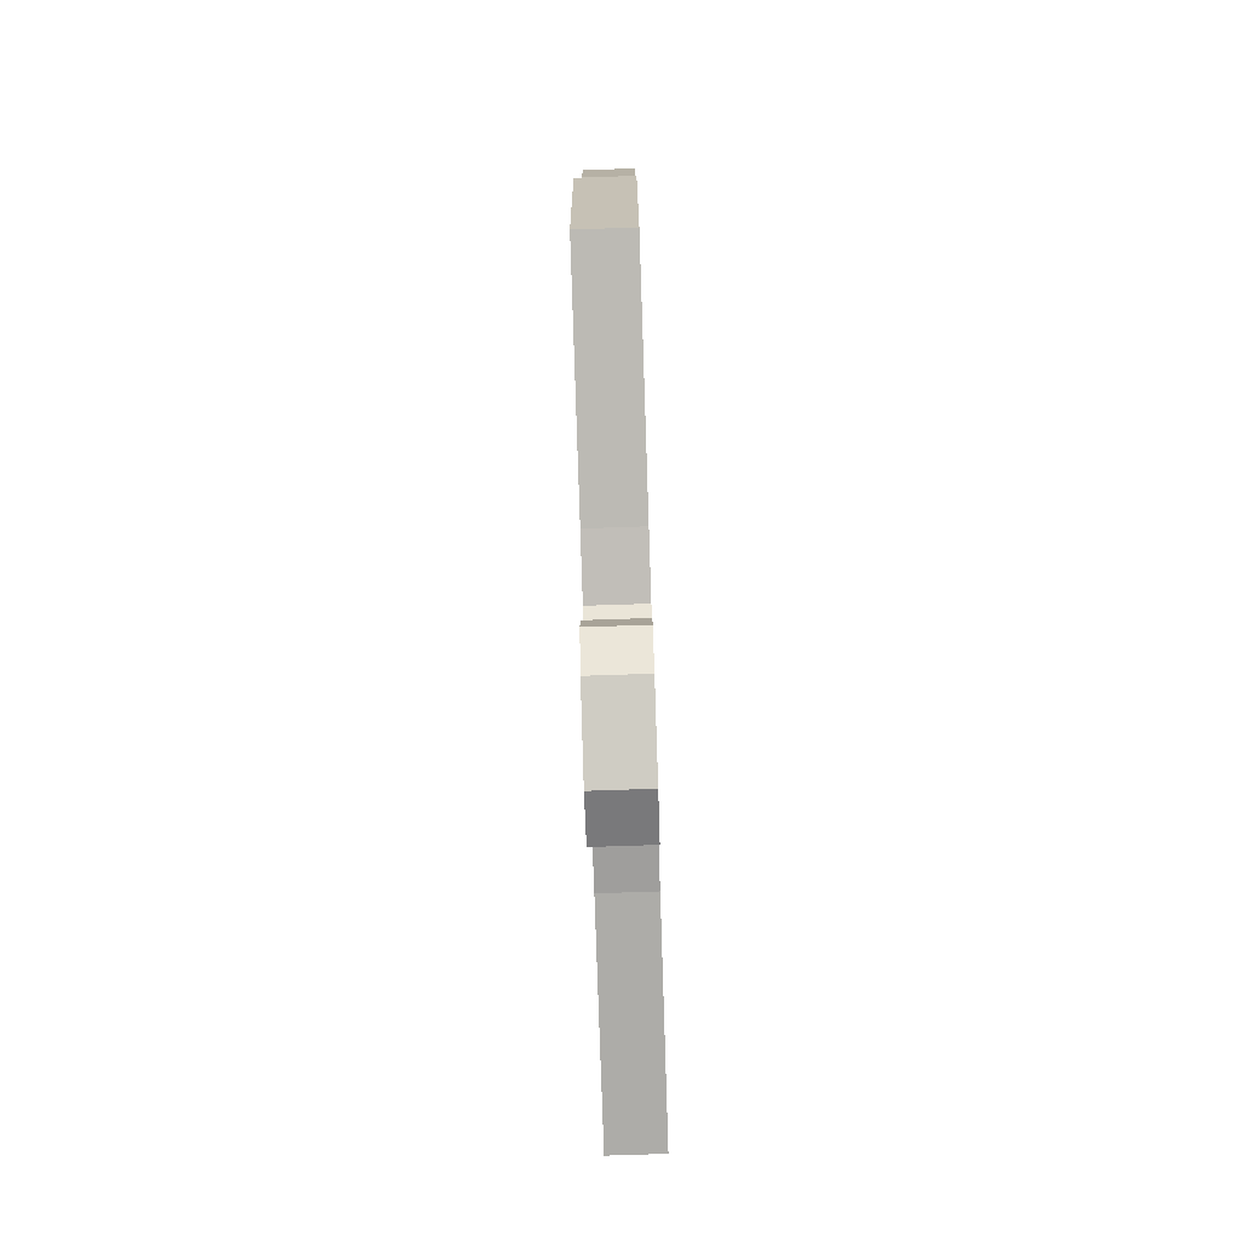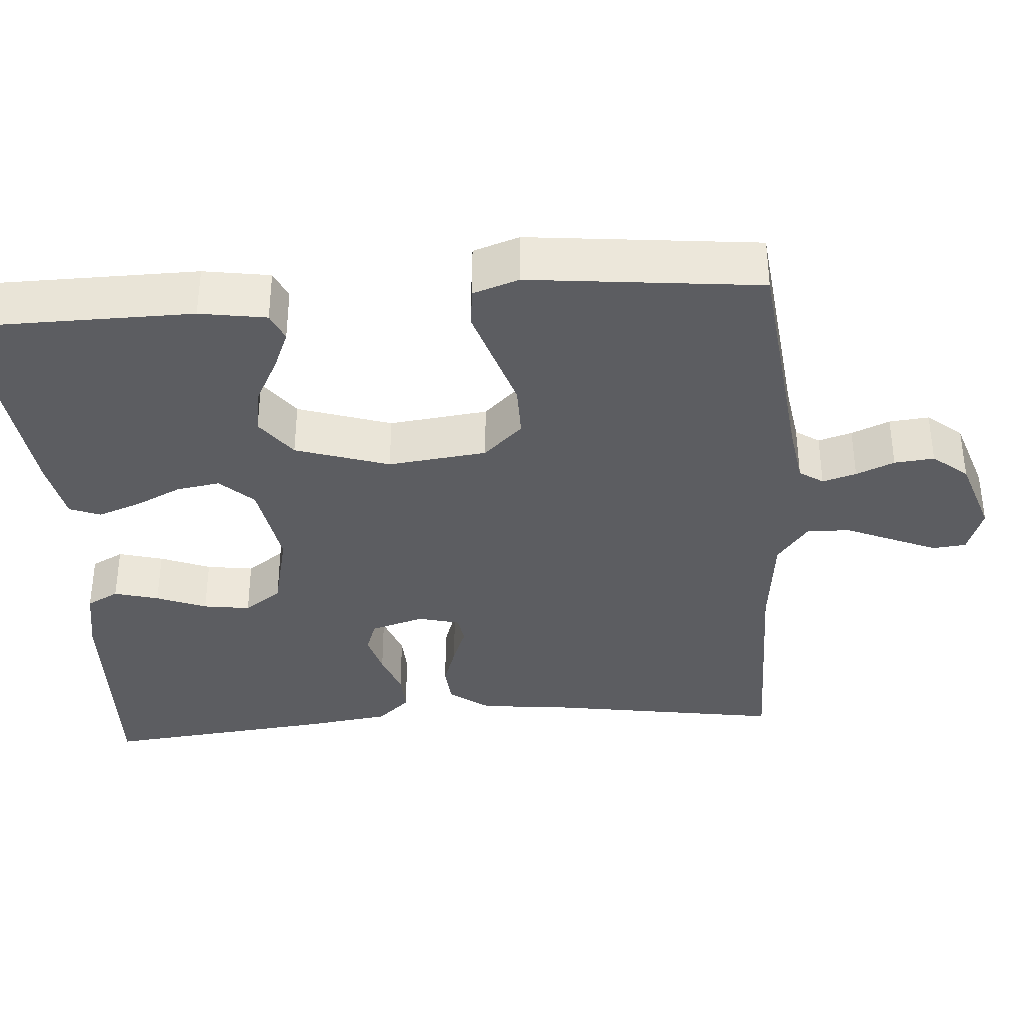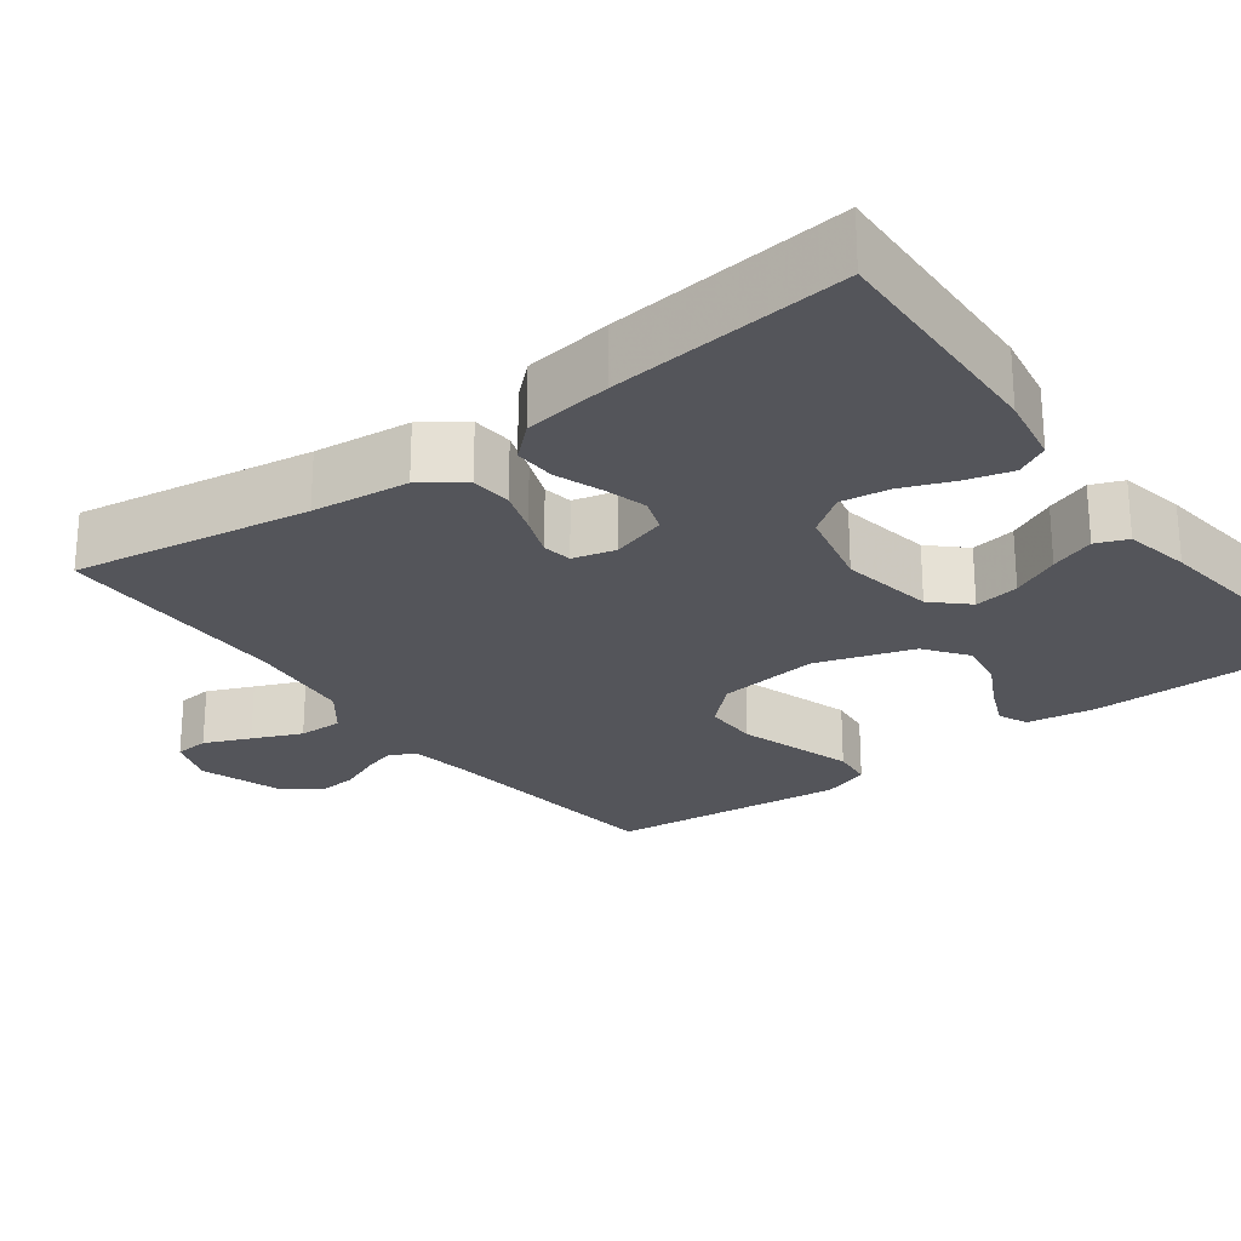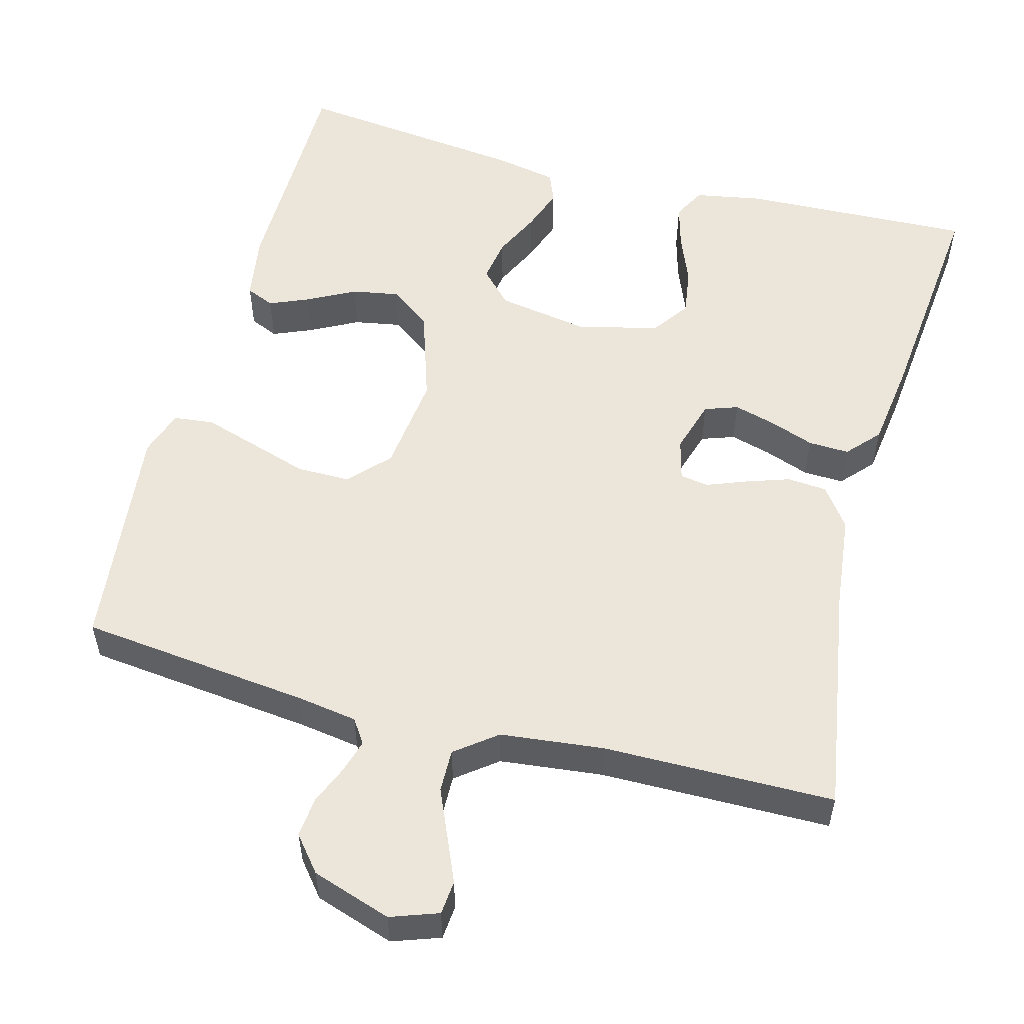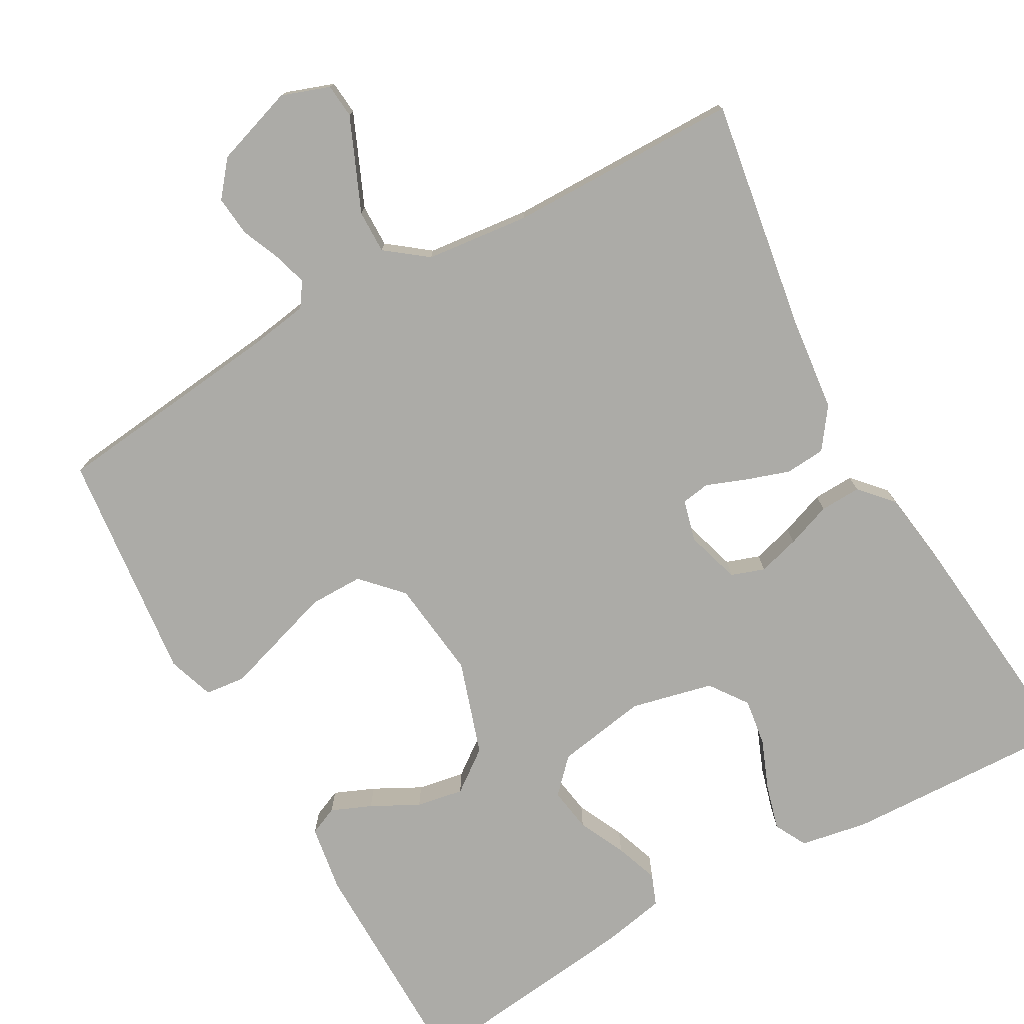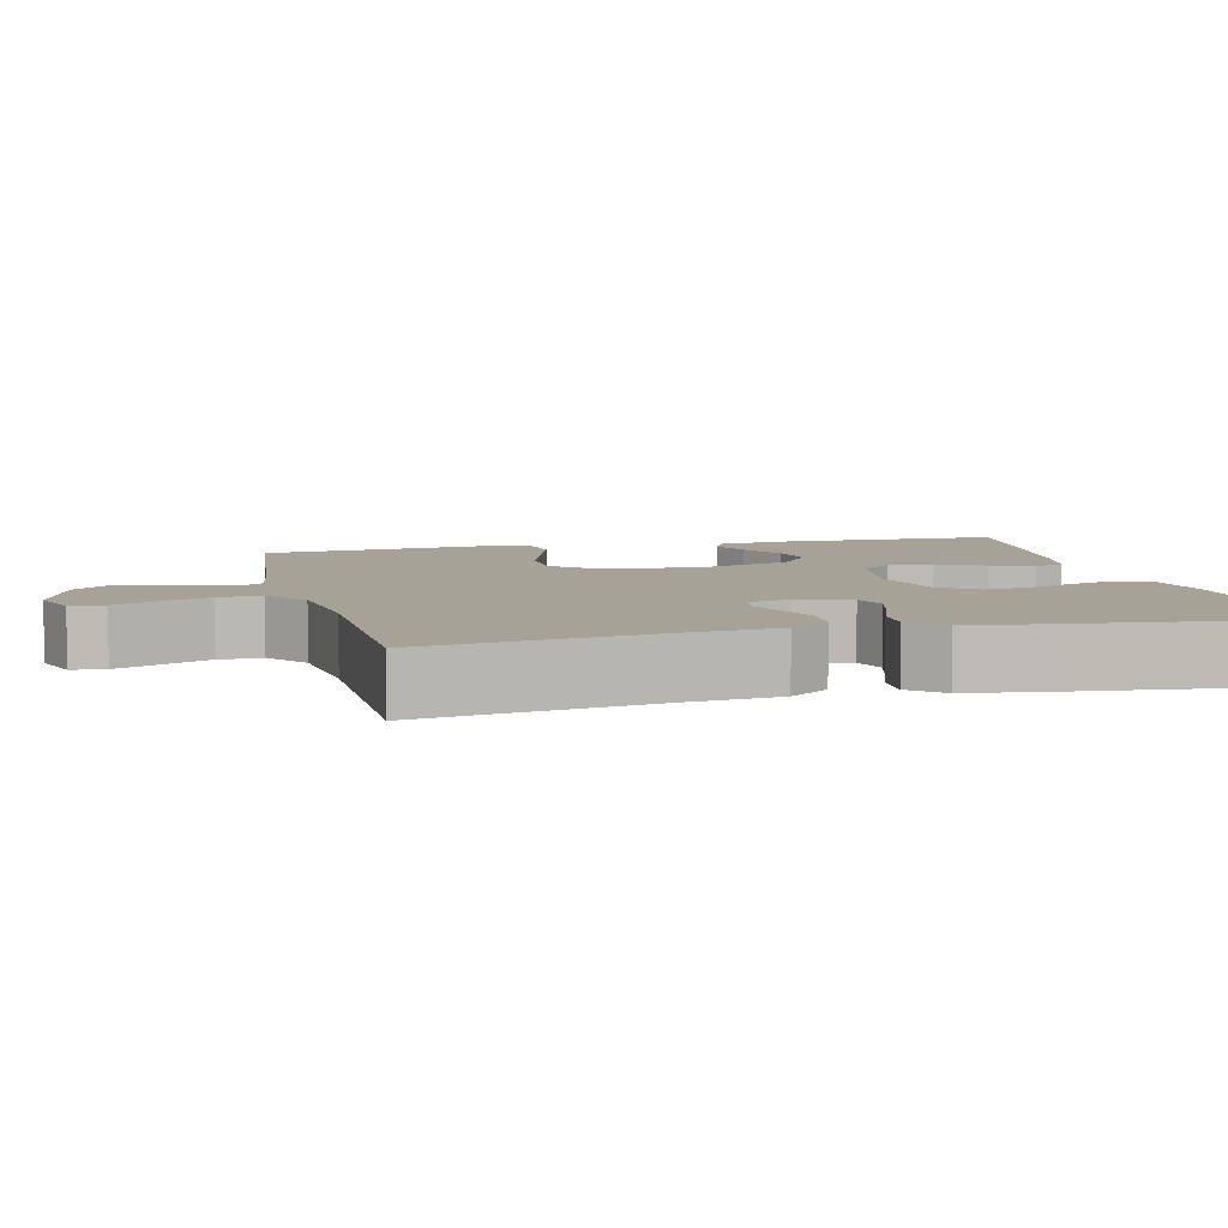
<metadata>
{"format":"obj","ext":"obj","renderer":"f3d","projection":"perspective","resolution":1024,"background":"white","views":[{"elev":-77.3,"azim":91.9,"up":"+Z"},{"elev":-36.4,"azim":94.4,"up":"+Y"},{"elev":-24.9,"azim":-53.1,"up":"+Y"},{"elev":54.6,"azim":-165.0,"up":"+Y"},{"elev":-76.2,"azim":-150.6,"up":"+Y"},{"elev":6.6,"azim":-103.7,"up":"+Y"}]}
</metadata>
<code>
v -0.5 0.07 0.5
v -0.2 0.07 0.488
v -0.112 0.07 0.472
v -0.09 0.07 0.43
v -0.106 0.07 0.372
v -0.132 0.07 0.307
v -0.141 0.07 0.246
v -0.106 0.07 0.197
v 0 0.07 0.172
v 0.118 0.07 0.192
v 0.159 0.07 0.235
v 0.15 0.07 0.292
v 0.121 0.07 0.353
v 0.101 0.07 0.409
v 0.117 0.07 0.449
v 0.2 0.07 0.465
v 0.5 0.07 0.5
v 0.502 0.07 0.2
v 0.488 0.07 0.113
v 0.451 0.07 0.097
v 0.399 0.07 0.119
v 0.338 0.07 0.151
v 0.277 0.07 0.162
v 0.223 0.07 0.122
v 0.183 0.07 0
v 0.198 0.07 -0.129
v 0.246 0.07 -0.18
v 0.315 0.07 -0.18
v 0.391 0.07 -0.156
v 0.461 0.07 -0.134
v 0.513 0.07 -0.14
v 0.533 0.07 -0.2
v 0.5 0.07 -0.5
v 0.2 0.07 -0.533
v 0.122 0.07 -0.545
v 0.101 0.07 -0.576
v 0.114 0.07 -0.62
v 0.135 0.07 -0.67
v 0.14 0.07 -0.722
v 0.103 0.07 -0.767
v 0 0.07 -0.801
v -0.062 0.07 -0.779
v -0.066 0.07 -0.735
v -0.041 0.07 -0.677
v -0.014 0.07 -0.615
v -0.013 0.07 -0.559
v -0.066 0.07 -0.518
v -0.2 0.07 -0.503
v -0.5 0.07 -0.5
v -0.451 0.07 -0.2
v -0.437 0.07 -0.077
v -0.399 0.07 -0.025
v -0.347 0.07 -0.021
v -0.291 0.07 -0.04
v -0.239 0.07 -0.06
v -0.202 0.07 -0.054
v -0.188 0.07 0
v -0.209 0.07 0.07
v -0.252 0.07 0.085
v -0.306 0.07 0.07
v -0.364 0.07 0.049
v -0.417 0.07 0.047
v -0.455 0.07 0.089
v -0.47 0.07 0.2
v -0.5 0 0.5
v -0.2 0 0.488
v -0.112 0 0.472
v -0.09 0 0.43
v -0.106 0 0.372
v -0.132 0 0.307
v -0.141 0 0.246
v -0.106 0 0.197
v 0 0 0.172
v 0.118 0 0.192
v 0.159 0 0.235
v 0.15 0 0.292
v 0.121 0 0.353
v 0.101 0 0.409
v 0.117 0 0.449
v 0.2 0 0.465
v 0.5 0 0.5
v 0.502 0 0.2
v 0.488 0 0.113
v 0.451 0 0.097
v 0.399 0 0.119
v 0.338 0 0.151
v 0.277 0 0.162
v 0.223 0 0.122
v 0.183 0 0
v 0.198 0 -0.129
v 0.246 0 -0.18
v 0.315 0 -0.18
v 0.391 0 -0.156
v 0.461 0 -0.134
v 0.513 0 -0.14
v 0.533 0 -0.2
v 0.5 0 -0.5
v 0.2 0 -0.533
v 0.122 0 -0.545
v 0.101 0 -0.576
v 0.114 0 -0.62
v 0.135 0 -0.67
v 0.14 0 -0.722
v 0.103 0 -0.767
v 0 0 -0.801
v -0.062 0 -0.779
v -0.066 0 -0.735
v -0.041 0 -0.677
v -0.014 0 -0.615
v -0.013 0 -0.559
v -0.066 0 -0.518
v -0.2 0 -0.503
v -0.5 0 -0.5
v -0.451 0 -0.2
v -0.437 0 -0.077
v -0.399 0 -0.025
v -0.347 0 -0.021
v -0.291 0 -0.04
v -0.239 0 -0.06
v -0.202 0 -0.054
v -0.188 0 0
v -0.209 0 0.07
v -0.252 0 0.085
v -0.306 0 0.07
v -0.364 0 0.049
v -0.417 0 0.047
v -0.455 0 0.089
v -0.47 0 0.2
f 4 5 6
f 3 4 6
f 2 3 6
f 1 2 6
f 64 1 6
f 63 64 6
f 62 63 6
f 61 62 6
f 60 61 6
f 59 60 6 7
f 58 59 7 8
f 57 58 8 9
f 56 57 9 10
f 53 54 55
f 52 53 55
f 51 52 55
f 50 51 55
f 50 55 56
f 49 50 56
f 48 49 56
f 47 48 56 10
f 43 44 45
f 42 43 45
f 41 42 45
f 40 41 45
f 39 40 45
f 38 39 45
f 37 38 45
f 36 37 45 46
f 47 10 11
f 46 47 11
f 36 46 11
f 35 36 11
f 32 33 34
f 31 32 34
f 30 31 34
f 29 30 34
f 28 29 34
f 27 28 34 35
f 20 21 22
f 19 20 22
f 18 19 22
f 17 18 22
f 16 17 22
f 15 16 22
f 14 15 22
f 13 14 22
f 12 13 22
f 11 12 22 23
f 26 27 35
f 25 26 35
f 25 35 11
f 24 25 11
f 11 23 24
f 70 69 68
f 70 68 67
f 70 67 66
f 70 66 65
f 70 65 128
f 70 128 127
f 70 127 126
f 70 126 125
f 70 125 124
f 71 70 124 123
f 72 71 123 122
f 73 72 122 121
f 74 73 121 120
f 119 118 117
f 119 117 116
f 119 116 115
f 119 115 114
f 120 119 114
f 120 114 113
f 120 113 112
f 74 120 112 111
f 109 108 107
f 109 107 106
f 109 106 105
f 109 105 104
f 109 104 103
f 109 103 102
f 109 102 101
f 110 109 101 100
f 75 74 111
f 75 111 110
f 75 110 100
f 75 100 99
f 98 97 96
f 98 96 95
f 98 95 94
f 98 94 93
f 98 93 92
f 99 98 92 91
f 86 85 84
f 86 84 83
f 86 83 82
f 86 82 81
f 86 81 80
f 86 80 79
f 86 79 78
f 86 78 77
f 86 77 76
f 87 86 76 75
f 99 91 90
f 99 90 89
f 75 99 89
f 75 89 88
f 88 87 75
f 1 65 66 2
f 2 66 67 3
f 3 67 68 4
f 4 68 69 5
f 5 69 70 6
f 6 70 71 7
f 7 71 72 8
f 8 72 73 9
f 9 73 74 10
f 10 74 75 11
f 11 75 76 12
f 12 76 77 13
f 13 77 78 14
f 14 78 79 15
f 15 79 80 16
f 16 80 81 17
f 17 81 82 18
f 18 82 83 19
f 19 83 84 20
f 20 84 85 21
f 21 85 86 22
f 22 86 87 23
f 23 87 88 24
f 24 88 89 25
f 25 89 90 26
f 26 90 91 27
f 27 91 92 28
f 28 92 93 29
f 29 93 94 30
f 30 94 95 31
f 31 95 96 32
f 32 96 97 33
f 33 97 98 34
f 34 98 99 35
f 35 99 100 36
f 36 100 101 37
f 37 101 102 38
f 38 102 103 39
f 39 103 104 40
f 40 104 105 41
f 41 105 106 42
f 42 106 107 43
f 43 107 108 44
f 44 108 109 45
f 45 109 110 46
f 46 110 111 47
f 47 111 112 48
f 48 112 113 49
f 49 113 114 50
f 50 114 115 51
f 51 115 116 52
f 52 116 117 53
f 53 117 118 54
f 54 118 119 55
f 55 119 120 56
f 56 120 121 57
f 57 121 122 58
f 58 122 123 59
f 59 123 124 60
f 60 124 125 61
f 61 125 126 62
f 62 126 127 63
f 63 127 128 64
f 64 128 65 1

</code>
